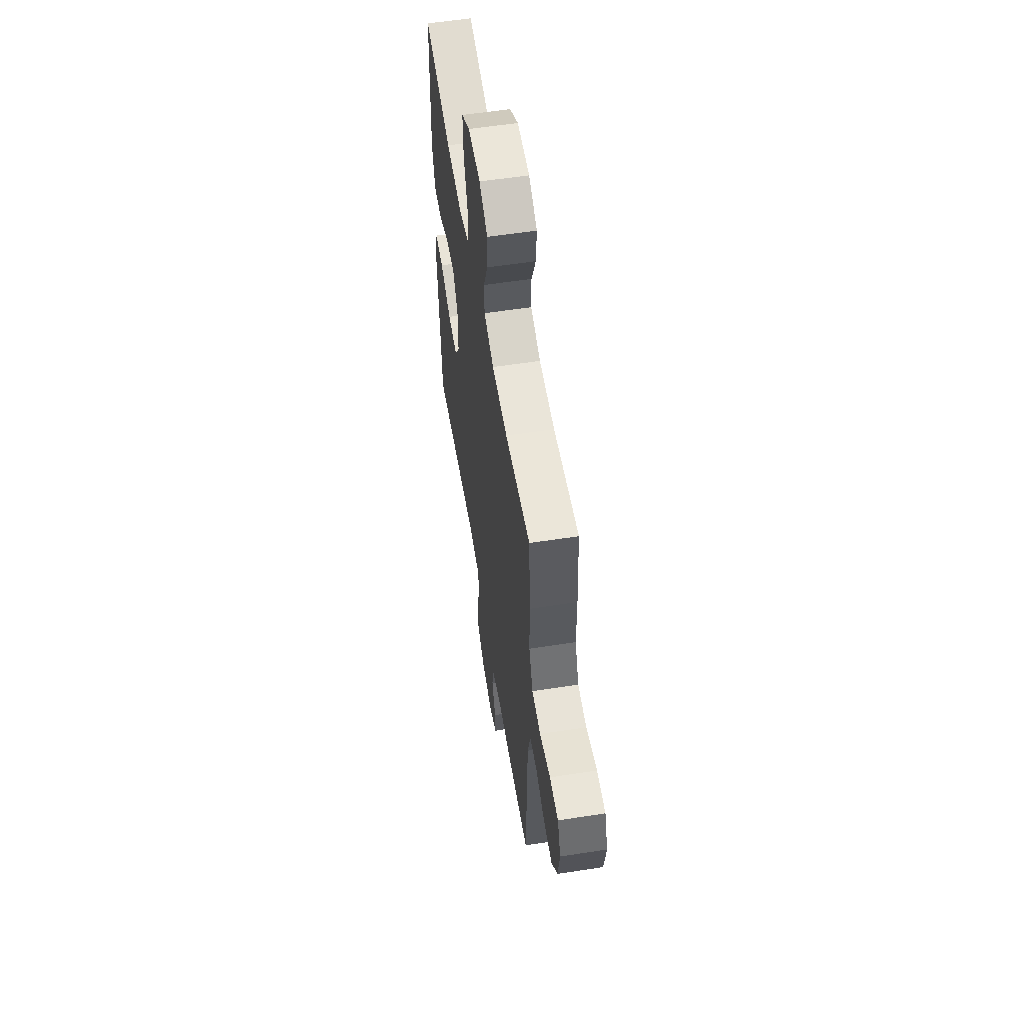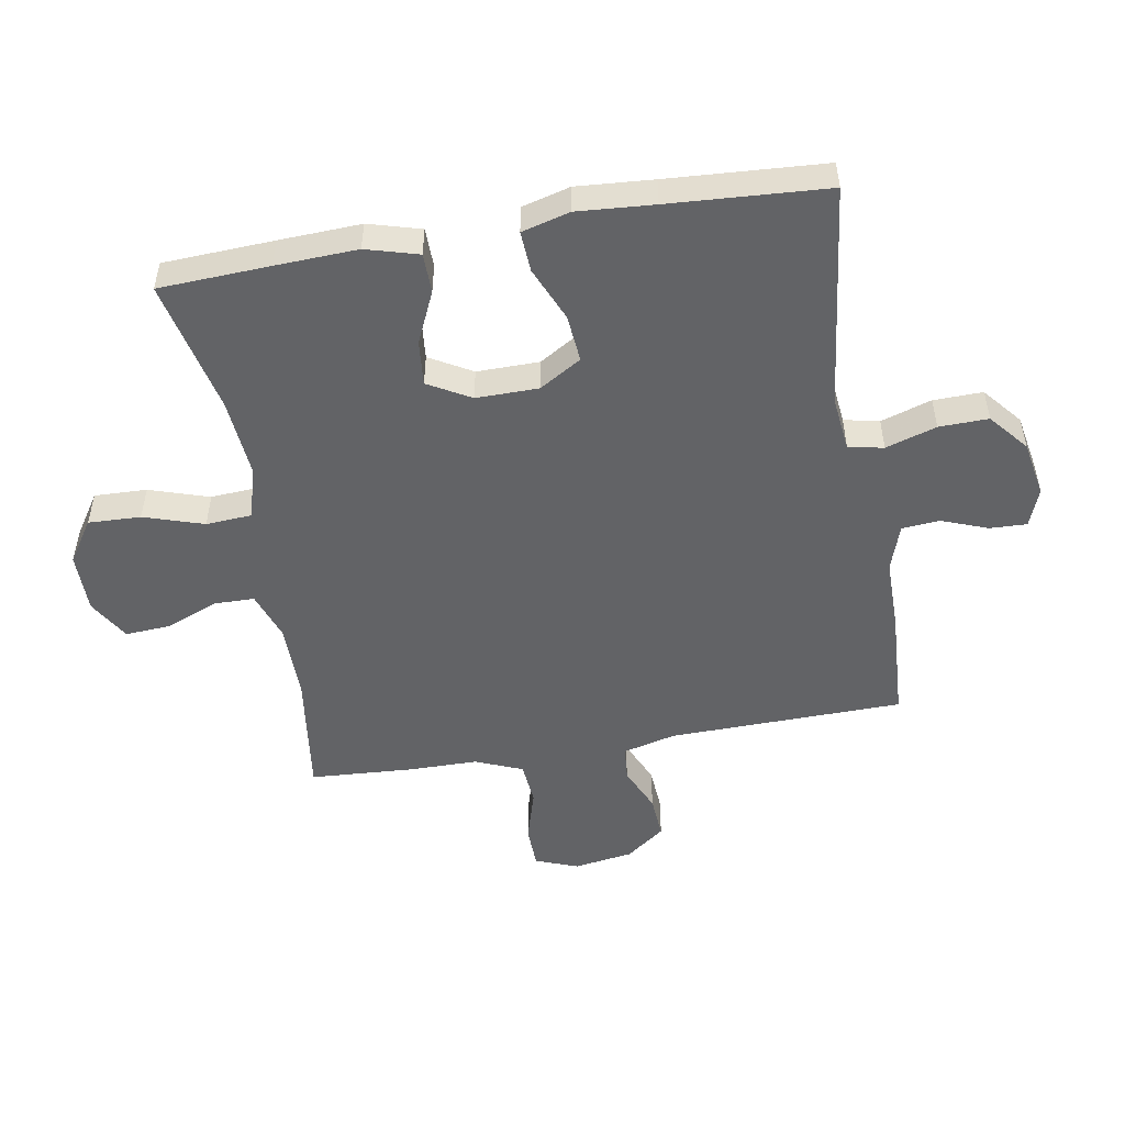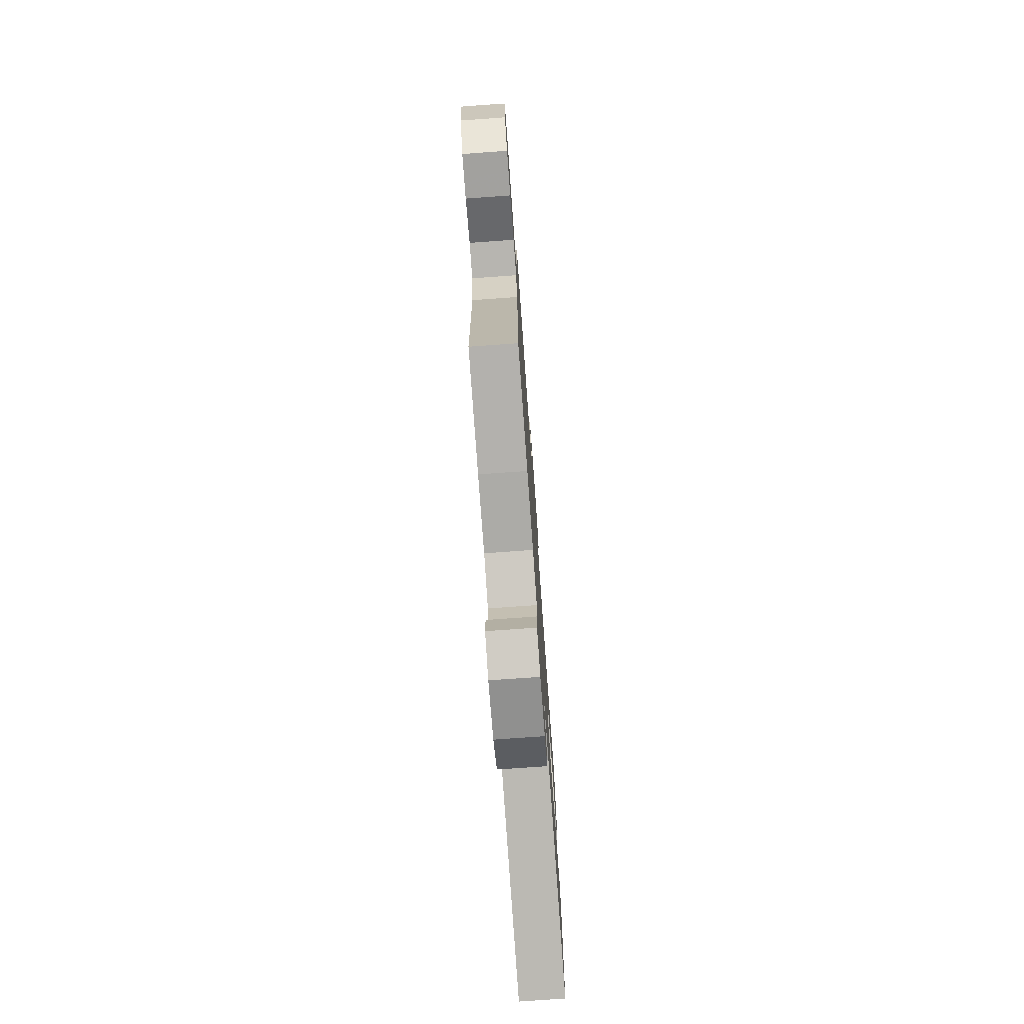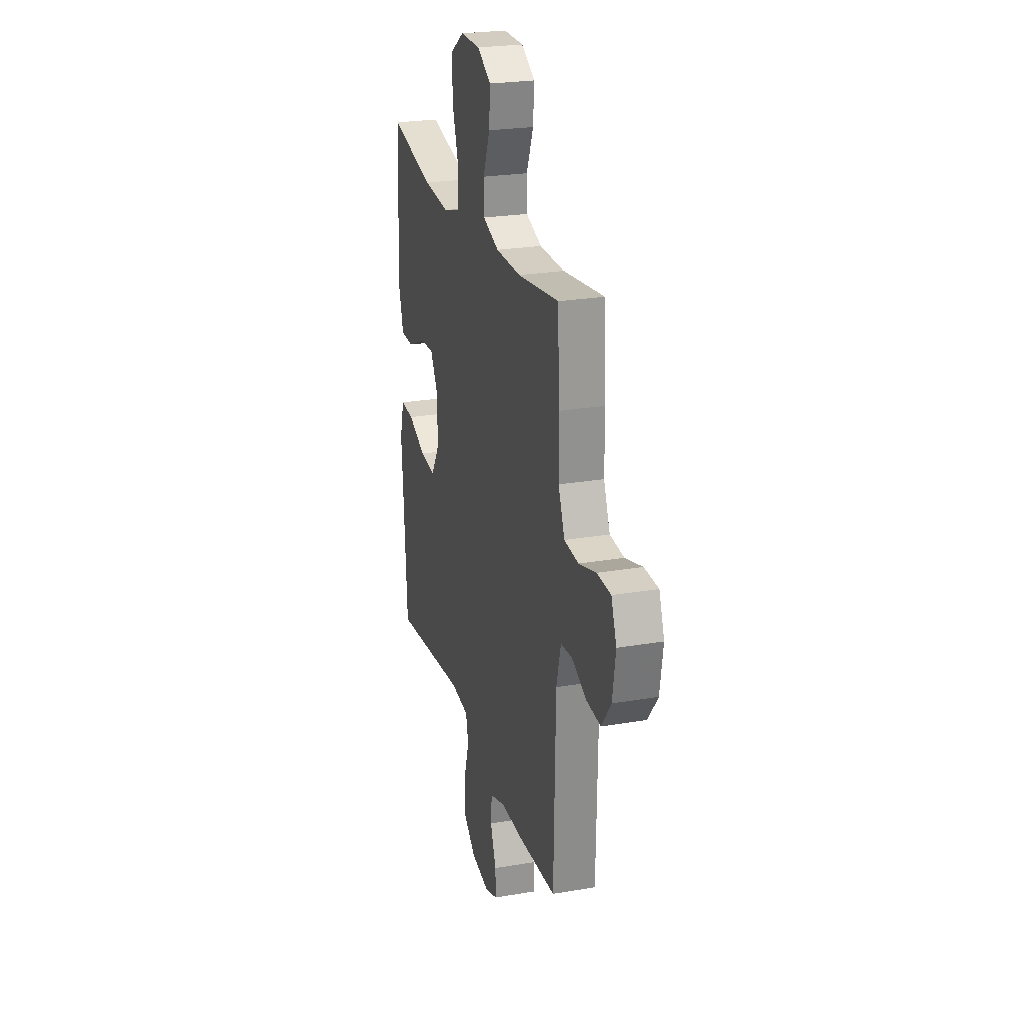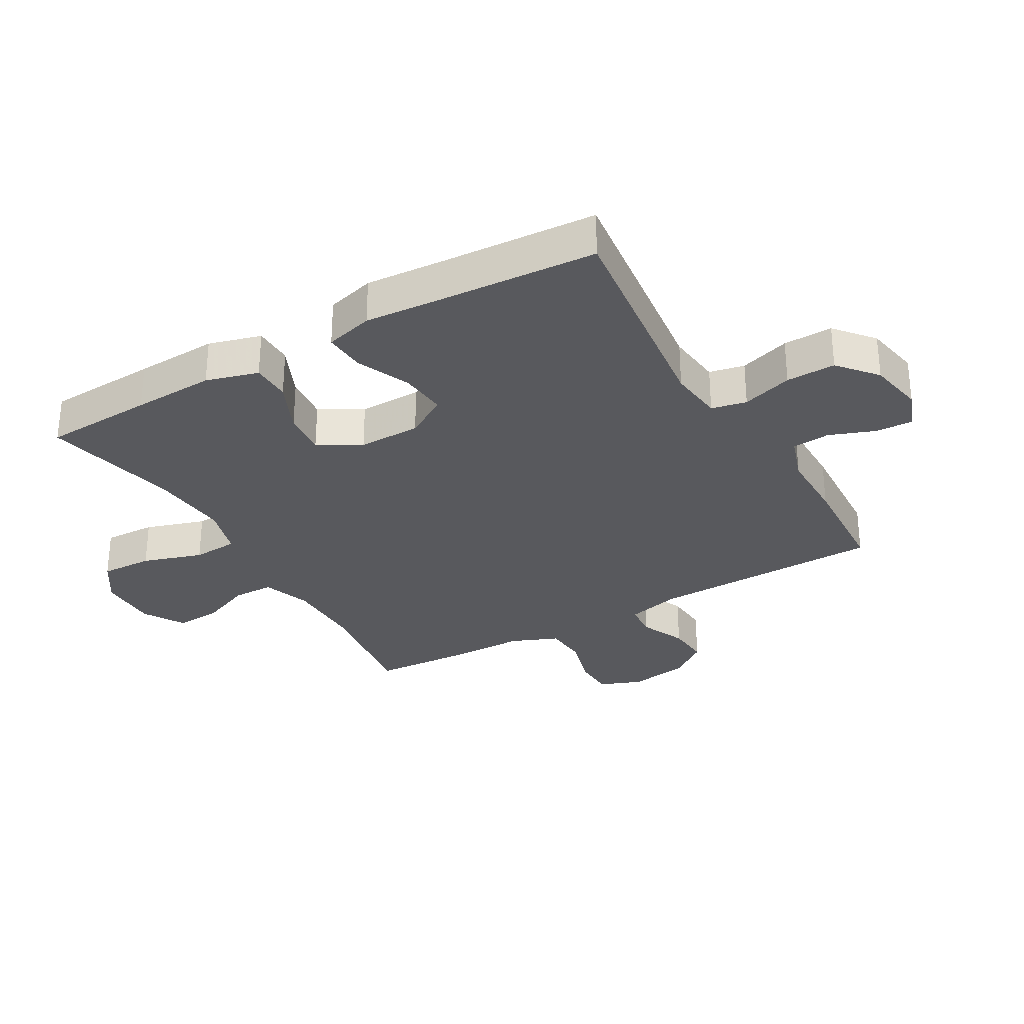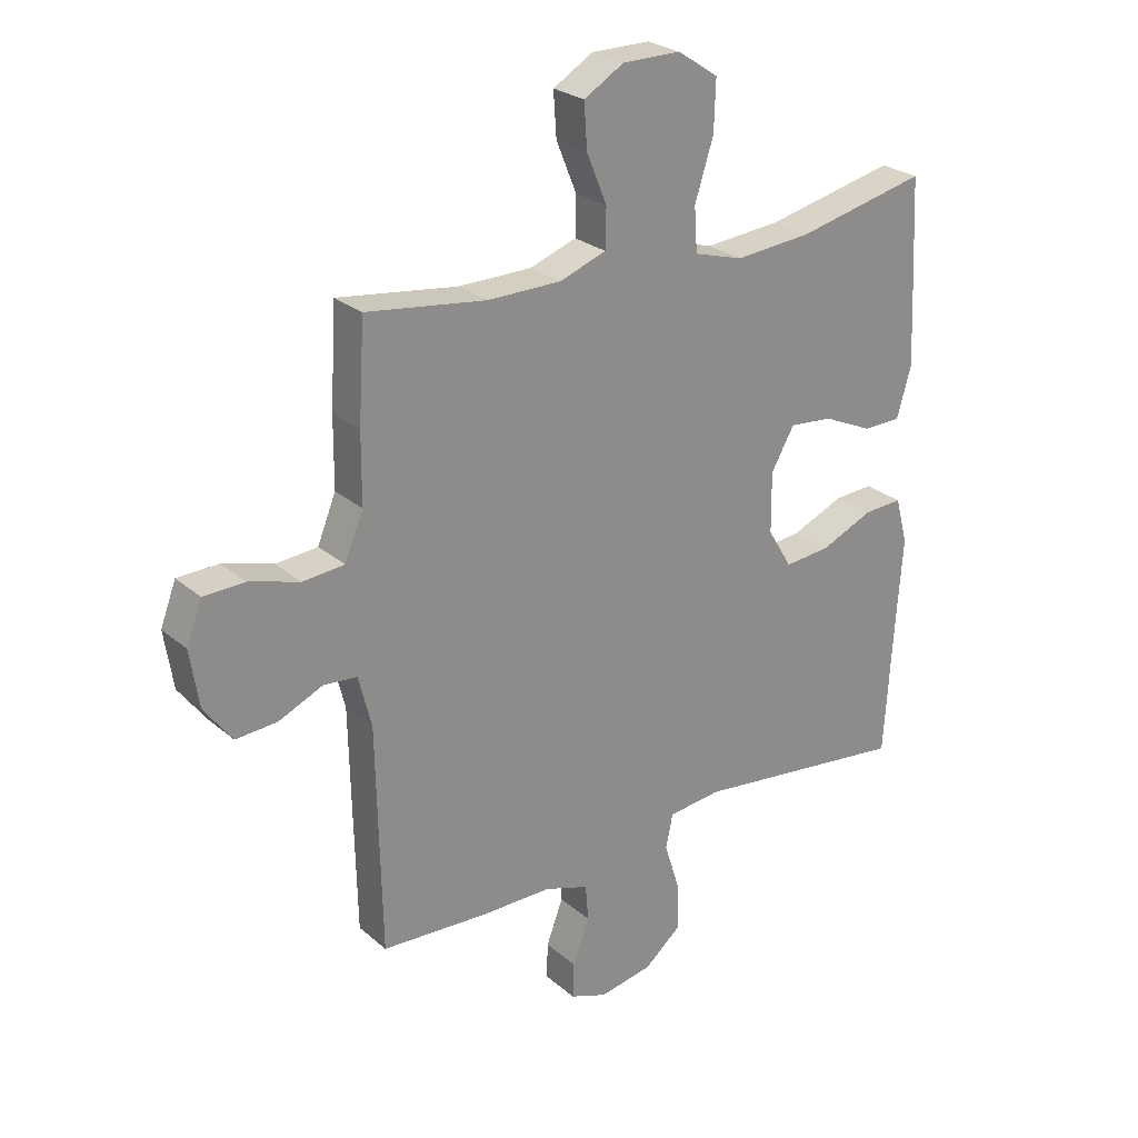
<metadata>
{"format":"obj","ext":"obj","renderer":"f3d","projection":"perspective","resolution":1024,"background":"white","views":[{"elev":57.4,"azim":-99.2,"up":"+Z"},{"elev":-50.9,"azim":99.7,"up":"+Y"},{"elev":-76.2,"azim":-85.9,"up":"+Z"},{"elev":24.5,"azim":-105.7,"up":"+Z"},{"elev":-30.2,"azim":119.9,"up":"+Y"},{"elev":25.7,"azim":-36.9,"up":"+Z"}]}
</metadata>
<code>
v 0.5 0.07 -0.5
v 0.135 0.07 -0.456
v 0.046 0.07 -0.466
v 0.034 0.07 -0.523
v 0.06 0.07 -0.605
v 0.062 0.07 -0.685
v 0 0.07 -0.737
v -0.09 0.07 -0.754
v -0.152 0.07 -0.731
v -0.15 0.07 -0.671
v -0.122 0.07 -0.596
v -0.127 0.07 -0.535
v -0.202 0.07 -0.51
v -0.318 0.07 -0.51
v -0.5 0.07 -0.5
v -0.508 0.07 -0.12
v -0.53 0.07 -0.034
v -0.586 0.07 -0.029
v -0.66 0.07 -0.062
v -0.73 0.07 -0.067
v -0.777 0.07 -0.004
v -0.792 0.07 0.092
v -0.766 0.07 0.161
v -0.697 0.07 0.163
v -0.612 0.07 0.138
v -0.542 0.07 0.144
v -0.511 0.07 0.22
v -0.51 0.07 0.336
v -0.5 0.07 0.5
v -0.298 0.07 0.473
v -0.175 0.07 0.474
v -0.096 0.07 0.502
v -0.095 0.07 0.568
v -0.129 0.07 0.651
v -0.134 0.07 0.725
v -0.067 0.07 0.765
v 0.031 0.07 0.765
v 0.099 0.07 0.72
v 0.096 0.07 0.635
v 0.065 0.07 0.538
v 0.07 0.07 0.464
v 0.153 0.07 0.44
v 0.281 0.07 0.451
v 0.5 0.07 0.5
v 0.509 0.07 0.321
v 0.515 0.07 0.188
v 0.491 0.07 0.103
v 0.427 0.07 0.102
v 0.343 0.07 0.14
v 0.27 0.07 0.147
v 0.231 0.07 0.078
v 0.232 0.07 -0.023
v 0.273 0.07 -0.091
v 0.35 0.07 -0.084
v 0.438 0.07 -0.046
v 0.504 0.07 -0.042
v 0.525 0.07 -0.12
v 0.516 0.07 -0.244
v 0.5 0 -0.5
v 0.135 0 -0.456
v 0.046 0 -0.466
v 0.034 0 -0.523
v 0.06 0 -0.605
v 0.062 0 -0.685
v 0 0 -0.737
v -0.09 0 -0.754
v -0.152 0 -0.731
v -0.15 0 -0.671
v -0.122 0 -0.596
v -0.127 0 -0.535
v -0.202 0 -0.51
v -0.318 0 -0.51
v -0.5 0 -0.5
v -0.508 0 -0.12
v -0.53 0 -0.034
v -0.586 0 -0.029
v -0.66 0 -0.062
v -0.73 0 -0.067
v -0.777 0 -0.004
v -0.792 0 0.092
v -0.766 0 0.161
v -0.697 0 0.163
v -0.612 0 0.138
v -0.542 0 0.144
v -0.511 0 0.22
v -0.51 0 0.336
v -0.5 0 0.5
v -0.298 0 0.473
v -0.175 0 0.474
v -0.096 0 0.502
v -0.095 0 0.568
v -0.129 0 0.651
v -0.134 0 0.725
v -0.067 0 0.765
v 0.031 0 0.765
v 0.099 0 0.72
v 0.096 0 0.635
v 0.065 0 0.538
v 0.07 0 0.464
v 0.153 0 0.44
v 0.281 0 0.451
v 0.5 0 0.5
v 0.509 0 0.321
v 0.515 0 0.188
v 0.491 0 0.103
v 0.427 0 0.102
v 0.343 0 0.14
v 0.27 0 0.147
v 0.231 0 0.078
v 0.232 0 -0.023
v 0.273 0 -0.091
v 0.35 0 -0.084
v 0.438 0 -0.046
v 0.504 0 -0.042
v 0.525 0 -0.12
v 0.516 0 -0.244
f 55 56 57 58
f 54 55 58 1
f 53 54 1 2
f 52 53 2 3
f 51 52 3
f 46 47 48 49
f 46 49 50
f 43 44 45 46
f 42 43 46 50
f 41 42 50 51
f 37 38 39 40
f 37 40 41
f 36 37 41
f 33 34 35 36
f 32 33 36 41
f 31 32 41 51
f 27 28 29 30
f 26 27 30 31
f 22 23 24 25
f 22 25 26
f 21 22 26
f 18 19 20 21
f 17 18 21 26
f 16 17 26 31
f 13 14 15 16
f 12 13 16 31
f 8 9 10 11
f 4 5 6 7
f 4 7 8 11
f 12 31 51 3
f 3 4 11 12
f 116 115 114 113
f 59 116 113 112
f 60 59 112 111
f 61 60 111 110
f 61 110 109
f 107 106 105 104
f 108 107 104
f 104 103 102 101
f 108 104 101 100
f 109 108 100 99
f 98 97 96 95
f 99 98 95
f 99 95 94
f 94 93 92 91
f 99 94 91 90
f 109 99 90 89
f 88 87 86 85
f 89 88 85 84
f 83 82 81 80
f 84 83 80
f 84 80 79
f 79 78 77 76
f 84 79 76 75
f 89 84 75 74
f 74 73 72 71
f 89 74 71 70
f 69 68 67 66
f 65 64 63 62
f 69 66 65 62
f 61 109 89 70
f 70 69 62 61
f 1 59 60 2
f 2 60 61 3
f 3 61 62 4
f 4 62 63 5
f 5 63 64 6
f 6 64 65 7
f 7 65 66 8
f 8 66 67 9
f 9 67 68 10
f 10 68 69 11
f 11 69 70 12
f 12 70 71 13
f 13 71 72 14
f 14 72 73 15
f 15 73 74 16
f 16 74 75 17
f 17 75 76 18
f 18 76 77 19
f 19 77 78 20
f 20 78 79 21
f 21 79 80 22
f 22 80 81 23
f 23 81 82 24
f 24 82 83 25
f 25 83 84 26
f 26 84 85 27
f 27 85 86 28
f 28 86 87 29
f 29 87 88 30
f 30 88 89 31
f 31 89 90 32
f 32 90 91 33
f 33 91 92 34
f 34 92 93 35
f 35 93 94 36
f 36 94 95 37
f 37 95 96 38
f 38 96 97 39
f 39 97 98 40
f 40 98 99 41
f 41 99 100 42
f 42 100 101 43
f 43 101 102 44
f 44 102 103 45
f 45 103 104 46
f 46 104 105 47
f 47 105 106 48
f 48 106 107 49
f 49 107 108 50
f 50 108 109 51
f 51 109 110 52
f 52 110 111 53
f 53 111 112 54
f 54 112 113 55
f 55 113 114 56
f 56 114 115 57
f 57 115 116 58
f 58 116 59 1

</code>
